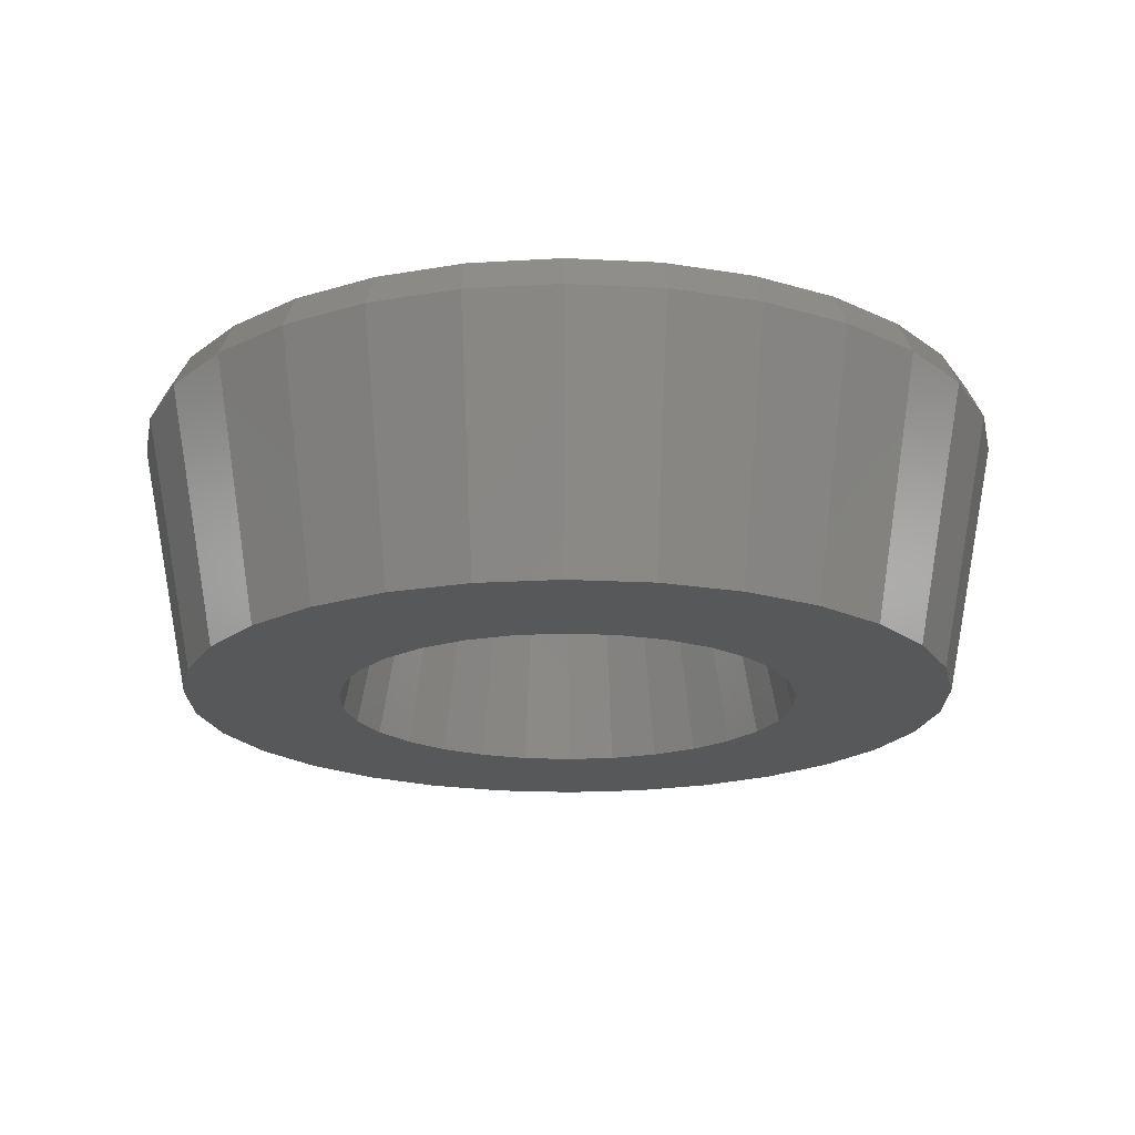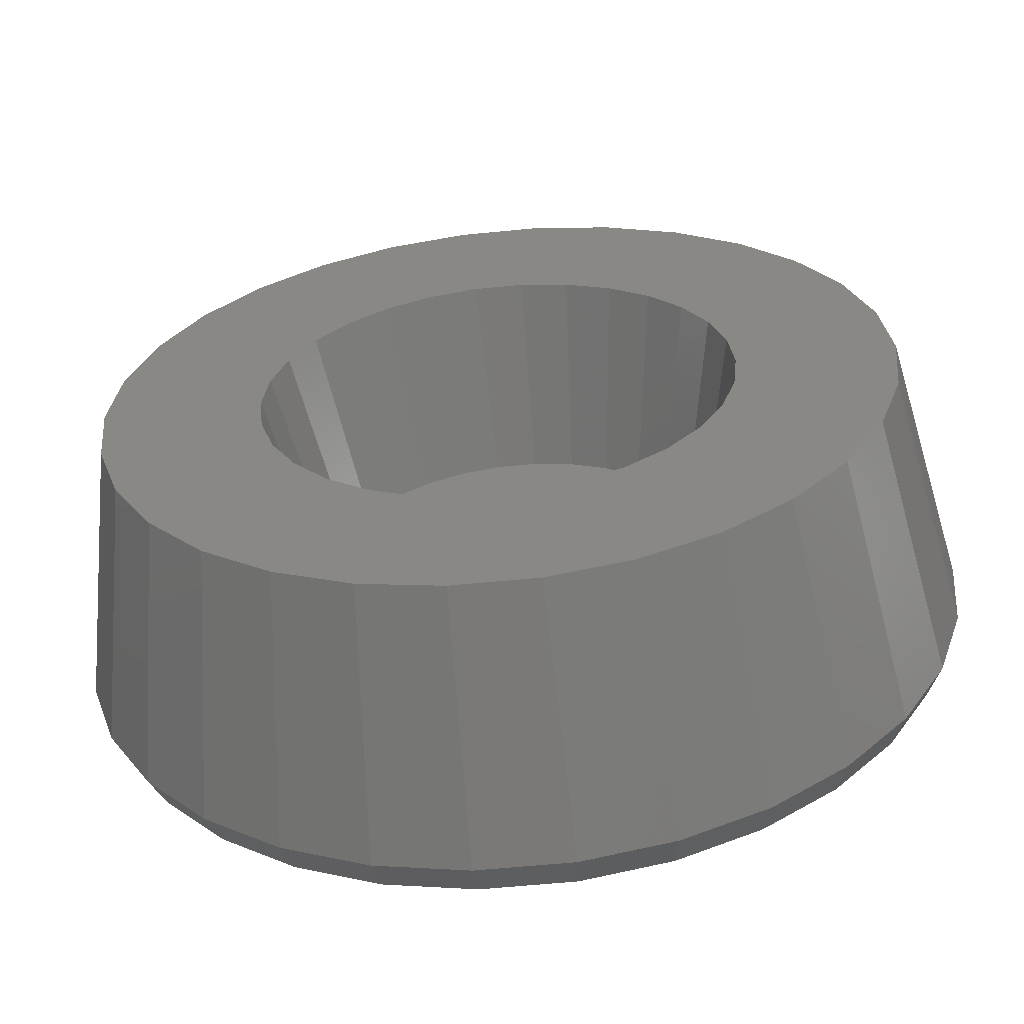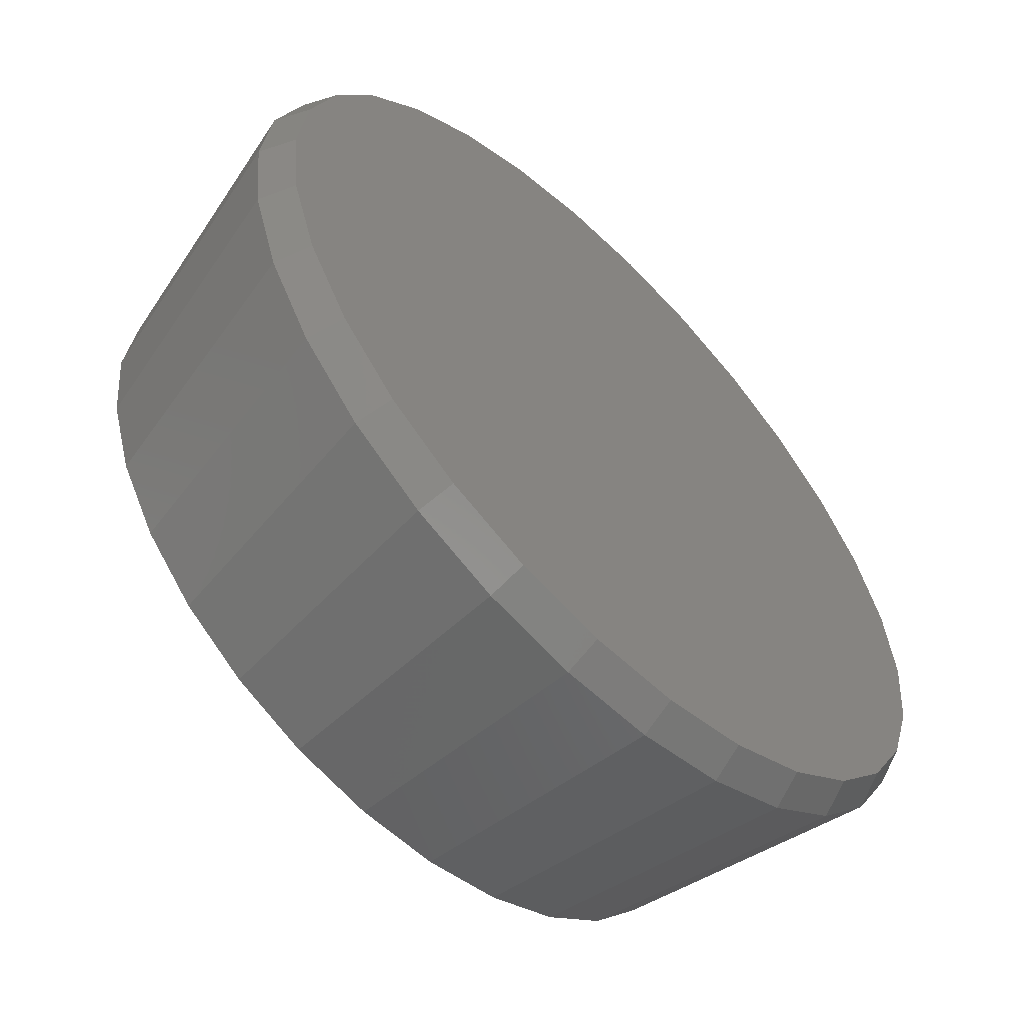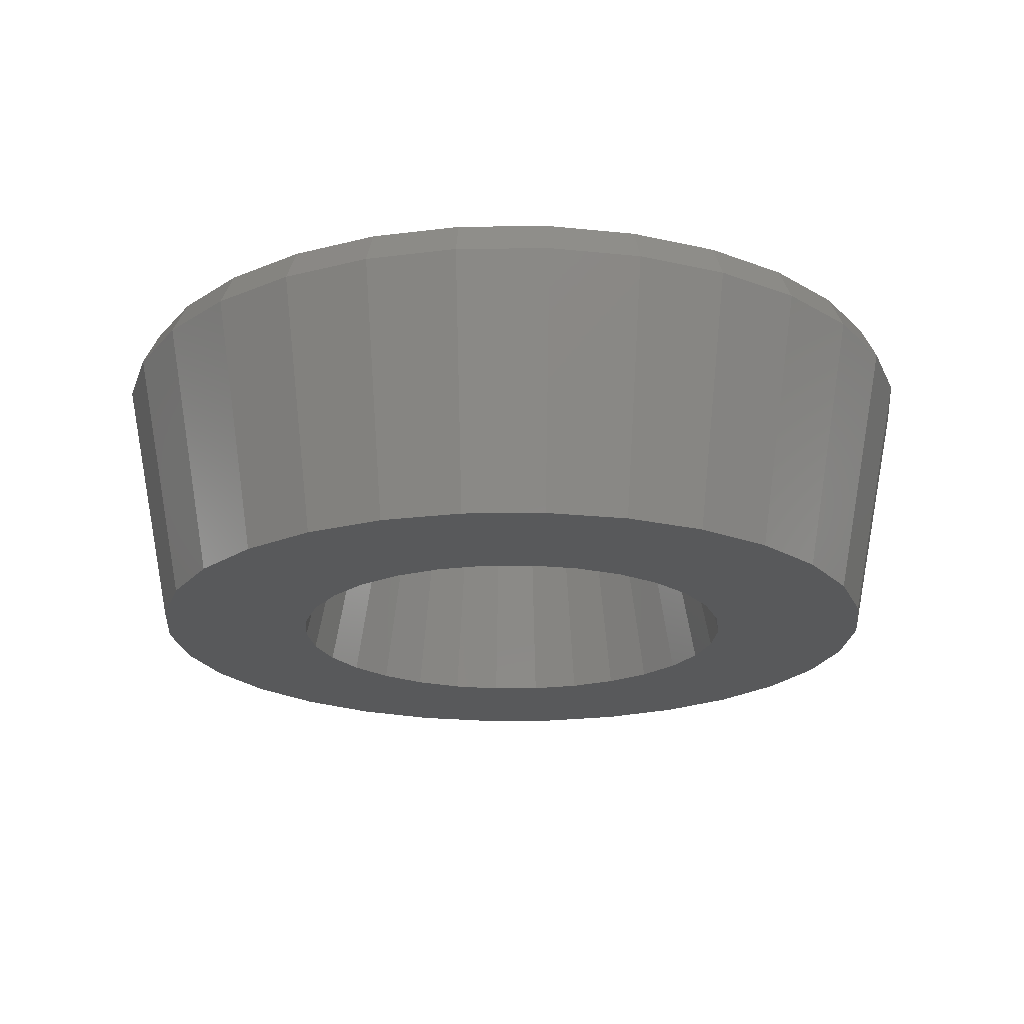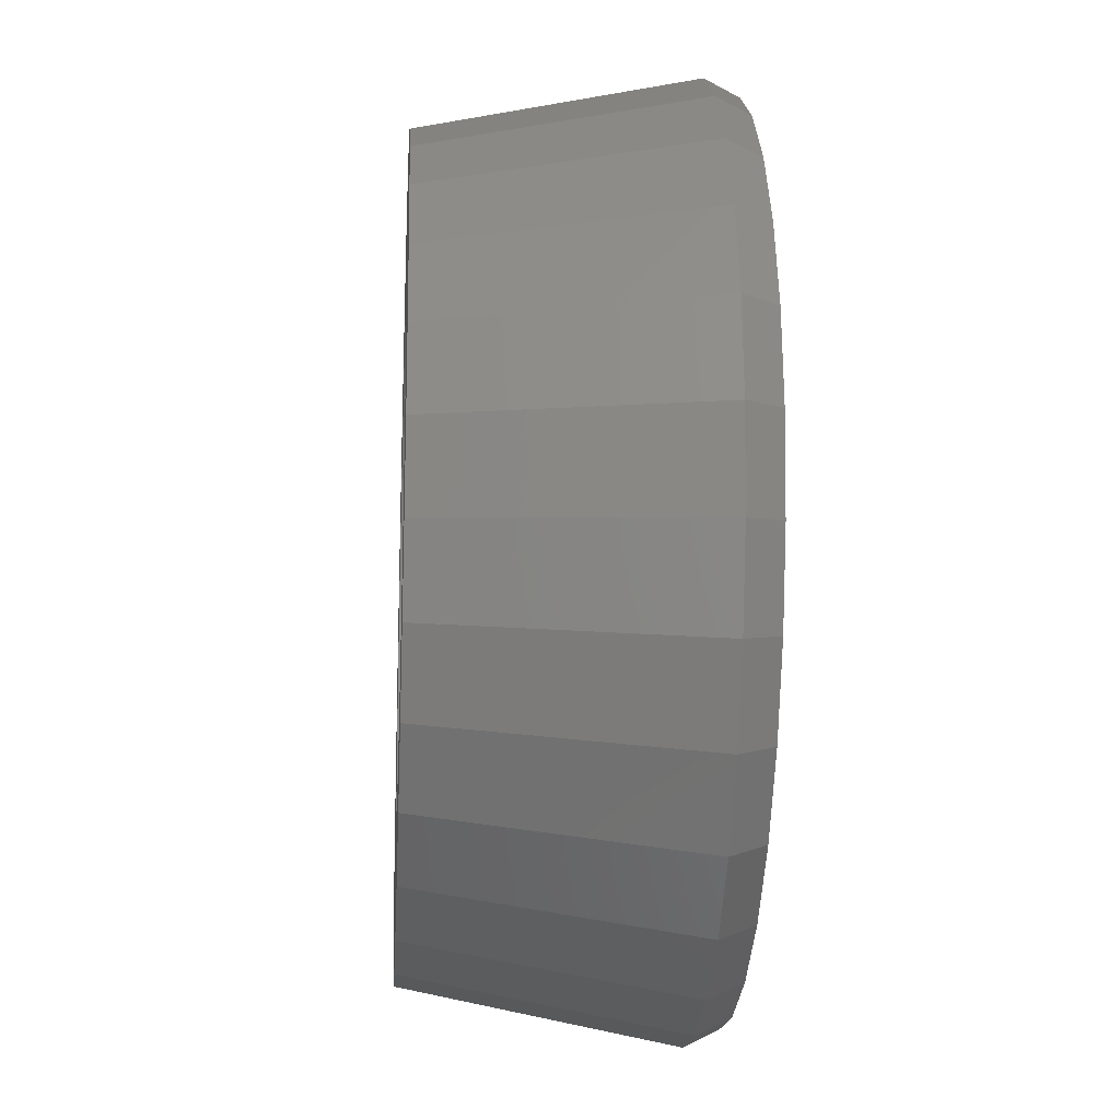
<metadata>
{"format":"stl","ext":"stl","renderer":"f3d","projection":"perspective","resolution":1024,"background":"white","views":[{"elev":-19.1,"azim":-89.6,"up":"+Z"},{"elev":-61.3,"azim":-174.3,"up":"+Y"},{"elev":-58.5,"azim":-44.7,"up":"+Y"},{"elev":-20.5,"azim":73.2,"up":"+Z"},{"elev":-16.5,"azim":-93.8,"up":"+Y"}]}
</metadata>
<code>
# stl→obj: 234 verts, 464 faces
v -22.66 0 5.797
v -21.82 0 7.5
v -22.65 0.116 5.797
v -21.81 0.1195 7.5
v -22.61 -0.4721 5.797
v -22.18 -4.595 5.797
v -21.36 -4.418 7.5
v -20 0 -7.5
v -19.56 -4.158 -7.5
v -22.21 4.239 5.797
v -21.35 4.538 7.5
v -22.16 4.711 5.797
v -17.72 -12.72 7.5
v -17.66 -12.83 7.5
v -21.35 -4.538 7.5
v -19.98 -8.763 7.5
v -19.94 -8.877 7.5
v -14.68 -16.13 7.5
v -14.6 -16.22 7.5
v -6.854 -20.71 7.5
v -6.744 -20.76 7.5
v -11.01 -18.83 7.5
v -10.91 -18.9 7.5
v 6.627 -20.78 7.5
v 6.744 -20.76 7.5
v -2.399 -21.68 7.5
v -2.281 -21.71 7.5
v 2.281 -21.71 7.5
v 14.51 -16.29 7.5
v 14.6 -16.22 7.5
v 10.8 -18.95 7.5
v 10.91 -18.9 7.5
v 21.31 -4.652 7.5
v 21.35 -4.538 7.5
v 17.58 -12.92 7.5
v 17.66 -12.83 7.5
v 19.88 -8.981 7.5
v 19.94 -8.877 7.5
v 21.36 4.418 7.5
v 21.35 4.538 7.5
v 21.81 -0.1195 7.5
v 21.82 0 7.5
v 17.72 12.72 7.5
v 17.66 12.83 7.5
v 19.98 8.763 7.5
v 19.94 8.877 7.5
v 14.68 16.13 7.5
v 14.6 16.22 7.5
v 6.854 20.71 7.5
v 6.744 20.76 7.5
v 11.01 18.83 7.5
v 10.91 18.9 7.5
v -6.627 20.78 7.5
v -6.744 20.76 7.5
v 2.399 21.68 7.5
v 2.281 21.71 7.5
v -2.281 21.71 7.5
v -14.51 16.29 7.5
v -14.6 16.22 7.5
v -10.8 18.95 7.5
v -10.91 18.9 7.5
v -21.31 4.652 7.5
v -17.58 12.92 7.5
v -17.66 12.83 7.5
v -19.88 8.981 7.5
v -19.94 8.877 7.5
v -22.16 -4.711 5.797
v -19.56 4.158 -7.5
v -18.27 8.135 -7.5
v -16.18 11.76 -7.5
v -13.38 14.86 -7.5
v -10 17.32 -7.5
v -6.18 19.02 -7.5
v -2.091 19.89 -7.5
v -8.03 8.918 -7.5
v 2.091 19.89 -7.5
v -3.708 11.41 -7.5
v 6.18 19.02 -7.5
v 1.254 11.93 -7.5
v 10 17.32 -7.5
v 3.708 11.41 -7.5
v 13.38 14.86 -7.5
v 8.03 8.918 -7.5
v 16.18 11.76 -7.5
v 9.708 7.053 -7.5
v 18.27 8.135 -7.5
v 10.96 4.881 -7.5
v 19.56 4.158 -7.5
v 12 0 -7.5
v 20 0 -7.5
v 11.74 -2.495 -7.5
v 19.56 -4.158 -7.5
v 9.708 -7.053 -7.5
v 18.27 -8.135 -7.5
v 8.03 -8.918 -7.5
v 16.18 -11.76 -7.5
v 3.708 -11.41 -7.5
v 13.38 -14.86 -7.5
v -1.254 -11.93 -7.5
v 10 -17.32 -7.5
v -3.708 -11.41 -7.5
v 6.18 -19.02 -7.5
v 2.091 -19.89 -7.5
v -2.091 -19.89 -7.5
v -6.18 -19.02 -7.5
v -10 -17.32 -7.5
v -13.38 -14.86 -7.5
v -16.18 -11.76 -7.5
v -18.27 -8.135 -7.5
v -11.74 -2.495 -7.5
v -12 0 -7.5
v 11.74 2.495 -7.5
v -10.96 -4.881 -7.5
v -9.708 -7.053 -7.5
v -8.03 -8.918 -7.5
v -6 -10.39 -7.5
v 1.254 -11.93 -7.5
v 6 -10.39 -7.5
v 10.96 -4.881 -7.5
v 6 10.39 -7.5
v -1.254 11.93 -7.5
v -6 10.39 -7.5
v -9.708 7.053 -7.5
v -10.96 4.881 -7.5
v -11.74 2.495 -7.5
v -22.02 -5.163 5.797
v -22.13 4.822 5.797
v -20.85 8.765 5.797
v -20.7 9.216 5.797
v -20.64 9.317 5.797
v -18.57 12.91 5.797
v -18.33 13.32 5.797
v -18.25 13.41 5.797
v -15.48 16.49 5.797
v -15.16 16.84 5.797
v -15.07 16.91 5.797
v -11.71 19.34 5.797
v -11.33 19.62 5.797
v -11.22 19.67 5.797
v -7.436 21.36 5.797
v -7.002 21.55 5.797
v -6.888 21.57 5.797
v -2.833 22.44 5.797
v -2.369 22.54 5.797
v 2.369 22.54 5.797
v 2.483 22.51 5.797
v 7.002 21.55 5.797
v 6.538 21.65 5.797
v 7.109 21.5 5.797
v 10.9 19.82 5.797
v 11.33 19.62 5.797
v 11.42 19.56 5.797
v 15.16 16.84 5.797
v 14.78 17.12 5.797
v 15.24 16.75 5.797
v 18.33 13.32 5.797
v 18.01 13.67 5.797
v 18.39 13.22 5.797
v 20.46 9.627 5.797
v 20.7 9.216 5.797
v 20.74 9.105 5.797
v 22.02 5.163 5.797
v 22.16 4.711 5.797
v 22.18 4.595 5.797
v 22.61 0.4721 5.797
v 22.66 0 5.797
v 22.65 -0.116 5.797
v 22.16 -4.711 5.797
v 22.21 -4.239 5.797
v 22.13 -4.822 5.797
v 20.7 -9.216 5.797
v 20.85 -8.765 5.797
v 20.64 -9.317 5.797
v 18.33 -13.32 5.797
v 18.57 -12.91 5.797
v 18.25 -13.41 5.797
v 15.16 -16.84 5.797
v 15.48 -16.49 5.797
v 15.07 -16.91 5.797
v 11.33 -19.62 5.797
v 11.71 -19.34 5.797
v 11.22 -19.67 5.797
v 7.002 -21.55 5.797
v 7.436 -21.36 5.797
v 6.888 -21.57 5.797
v 2.369 -22.54 5.797
v 2.833 -22.44 5.797
v -2.369 -22.54 5.797
v -2.483 -22.51 5.797
v -7.002 -21.55 5.797
v -6.538 -21.65 5.797
v -7.109 -21.5 5.797
v -10.9 -19.82 5.797
v -11.33 -19.62 5.797
v -11.42 -19.56 5.797
v -14.78 -17.12 5.797
v -15.16 -16.84 5.797
v -15.24 -16.75 5.797
v -18.33 -13.32 5.797
v -18.01 -13.67 5.797
v -18.39 -13.22 5.797
v -20.7 -9.216 5.797
v -20.46 -9.627 5.797
v -20.74 -9.105 5.797
v -9.781 2.079 2.5
v -10 0 2.5
v -9.135 4.067 2.5
v -8.09 5.878 2.5
v -6.691 7.431 2.5
v -5 8.66 2.5
v -3.09 9.511 2.5
v -1.045 9.945 2.5
v 1.045 9.945 2.5
v 3.09 9.511 2.5
v 5 8.66 2.5
v 6.691 7.431 2.5
v 8.09 5.878 2.5
v 9.135 4.067 2.5
v 9.781 2.079 2.5
v 10 0 2.5
v 9.781 -2.079 2.5
v 9.135 -4.067 2.5
v 8.09 -5.878 2.5
v 6.691 -7.431 2.5
v 5 -8.66 2.5
v 3.09 -9.511 2.5
v 1.045 -9.945 2.5
v -1.045 -9.945 2.5
v -3.09 -9.511 2.5
v -5 -8.66 2.5
v -6.691 -7.431 2.5
v -8.09 -5.878 2.5
v -9.135 -4.067 2.5
v -9.781 -2.079 2.5
f 1 2 3
f 3 2 4
f 1 5 2
f 2 5 6
f 2 6 7
f 1 8 5
f 5 8 9
f 1 3 8
f 8 3 10
f 3 4 10
f 10 4 11
f 10 11 12
f 13 14 4
f 4 2 7
f 15 4 7
f 15 16 4
f 16 17 4
f 17 13 4
f 18 19 4
f 14 18 4
f 20 21 4
f 19 22 4
f 22 23 4
f 23 20 4
f 24 25 4
f 21 26 4
f 26 27 4
f 27 28 4
f 28 24 4
f 29 30 4
f 25 31 4
f 31 32 4
f 32 29 4
f 33 34 4
f 30 35 4
f 35 36 4
f 36 37 4
f 37 38 4
f 38 33 4
f 39 40 4
f 34 41 4
f 41 42 4
f 42 39 4
f 43 44 4
f 40 45 4
f 45 46 4
f 46 43 4
f 47 48 4
f 44 47 4
f 49 50 4
f 48 51 4
f 51 52 4
f 52 49 4
f 53 54 4
f 50 55 4
f 55 56 4
f 56 57 4
f 57 53 4
f 58 59 4
f 54 60 4
f 60 61 4
f 61 58 4
f 62 11 4
f 59 63 4
f 63 64 4
f 64 65 4
f 65 66 4
f 66 62 4
f 6 67 7
f 7 67 15
f 5 9 6
f 6 9 67
f 8 68 9
f 9 68 69
f 9 69 70
f 9 70 71
f 9 71 72
f 9 72 73
f 9 73 74
f 75 74 76
f 77 76 78
f 79 78 80
f 81 80 82
f 83 82 84
f 85 84 86
f 87 86 88
f 89 88 90
f 91 90 92
f 93 92 94
f 95 94 96
f 97 96 98
f 99 98 100
f 101 100 102
f 9 102 103
f 9 103 104
f 9 104 105
f 9 105 106
f 9 106 107
f 9 107 108
f 9 108 109
f 110 9 111
f 87 88 112
f 113 9 110
f 114 9 113
f 115 9 114
f 116 9 115
f 99 100 101
f 9 116 102
f 116 101 102
f 117 98 99
f 97 98 117
f 118 96 97
f 95 96 118
f 119 92 93
f 91 92 119
f 93 94 95
f 112 88 89
f 85 86 87
f 120 82 83
f 81 82 120
f 83 84 85
f 121 78 79
f 122 76 77
f 75 76 122
f 123 74 75
f 124 9 123
f 9 74 123
f 125 9 124
f 111 9 125
f 77 78 121
f 79 80 81
f 89 90 91
f 67 9 109
f 67 109 126
f 10 12 8
f 8 12 68
f 68 12 127
f 68 127 128
f 12 11 127
f 127 11 62
f 127 62 128
f 128 62 66
f 128 66 129
f 129 66 130
f 130 66 65
f 130 65 131
f 131 65 64
f 131 64 132
f 132 64 63
f 132 63 133
f 133 63 134
f 134 63 59
f 134 59 135
f 135 59 58
f 135 58 136
f 136 58 137
f 137 58 61
f 137 61 138
f 138 61 60
f 138 60 139
f 139 60 140
f 140 60 54
f 140 54 141
f 141 54 142
f 142 54 53
f 142 53 143
f 143 53 57
f 143 57 144
f 144 57 145
f 145 57 56
f 56 55 145
f 145 55 146
f 55 50 146
f 146 50 147
f 146 147 148
f 50 49 147
f 147 49 149
f 49 52 149
f 150 52 151
f 149 52 150
f 52 51 151
f 151 51 152
f 51 48 152
f 152 48 153
f 152 153 154
f 153 48 47
f 155 153 47
f 155 47 44
f 156 155 44
f 157 155 156
f 156 44 43
f 158 156 43
f 158 43 46
f 159 158 160
f 160 158 46
f 160 46 45
f 161 160 45
f 161 45 40
f 162 161 40
f 163 162 40
f 163 40 39
f 164 163 39
f 164 39 42
f 165 164 42
f 166 165 42
f 42 41 167
f 166 42 167
f 41 34 168
f 169 41 168
f 167 41 169
f 34 33 170
f 168 34 170
f 33 38 171
f 172 33 171
f 170 33 172
f 38 37 173
f 171 38 173
f 37 36 174
f 173 37 175
f 175 37 174
f 36 35 176
f 174 36 176
f 35 30 177
f 176 35 178
f 178 35 177
f 30 29 179
f 177 30 179
f 29 32 180
f 179 29 181
f 181 29 180
f 32 31 182
f 180 32 182
f 31 25 183
f 184 31 183
f 182 31 184
f 25 24 185
f 183 25 185
f 24 28 186
f 187 24 186
f 185 24 187
f 27 188 186
f 28 27 186
f 26 189 188
f 27 26 188
f 21 190 191
f 26 21 189
f 189 21 191
f 20 192 190
f 21 20 190
f 192 23 193
f 193 23 194
f 20 23 192
f 22 195 194
f 23 22 194
f 195 19 196
f 196 19 197
f 22 19 195
f 198 197 18
f 18 197 19
f 14 199 200
f 14 200 198
f 14 198 18
f 201 199 13
f 13 199 14
f 202 203 17
f 17 203 201
f 17 201 13
f 204 202 16
f 16 202 17
f 67 126 15
f 15 126 204
f 15 204 16
f 126 109 204
f 204 109 202
f 202 109 108
f 202 108 203
f 203 108 201
f 201 108 199
f 199 108 200
f 200 108 107
f 200 107 198
f 198 107 197
f 196 197 107
f 106 196 107
f 195 196 106
f 194 195 106
f 193 194 106
f 105 193 106
f 192 193 105
f 190 192 105
f 191 190 104
f 104 190 105
f 189 191 104
f 188 189 104
f 186 188 103
f 103 188 104
f 186 103 102
f 187 186 102
f 185 187 102
f 183 185 102
f 183 102 100
f 184 183 100
f 182 184 100
f 180 182 100
f 180 100 98
f 181 180 98
f 179 181 98
f 177 179 98
f 177 98 96
f 178 177 96
f 176 178 96
f 174 176 96
f 174 96 94
f 175 174 94
f 175 94 171
f 173 175 171
f 171 94 92
f 172 171 92
f 170 92 168
f 172 92 170
f 168 92 90
f 169 168 90
f 169 90 166
f 167 169 166
f 90 88 165
f 166 90 165
f 164 88 163
f 165 88 164
f 88 86 162
f 163 88 162
f 162 86 160
f 161 162 160
f 86 84 159
f 160 86 159
f 158 84 156
f 159 84 158
f 84 82 157
f 156 84 157
f 155 82 153
f 157 82 155
f 80 154 82
f 82 154 153
f 80 151 154
f 154 151 152
f 78 150 80
f 80 150 151
f 78 149 150
f 78 147 149
f 76 148 78
f 78 148 147
f 76 145 148
f 148 145 146
f 74 144 145
f 74 145 76
f 73 143 74
f 74 143 144
f 73 141 142
f 73 142 143
f 72 140 73
f 73 140 141
f 138 139 72
f 72 139 140
f 71 137 72
f 72 137 138
f 135 136 71
f 71 136 137
f 70 134 71
f 71 134 135
f 132 133 70
f 70 133 134
f 131 132 69
f 69 132 70
f 69 129 130
f 69 130 131
f 128 129 68
f 68 129 69
f 205 206 111
f 125 205 111
f 206 110 111
f 207 205 125
f 124 207 125
f 208 207 124
f 123 208 124
f 209 208 123
f 75 209 123
f 210 209 75
f 122 210 75
f 211 210 122
f 77 211 122
f 212 211 77
f 121 212 77
f 79 213 212
f 121 79 212
f 79 214 213
f 81 214 79
f 81 215 214
f 120 215 81
f 120 216 215
f 83 216 120
f 83 217 216
f 85 217 83
f 85 218 217
f 85 87 218
f 87 219 218
f 87 112 219
f 112 220 219
f 112 89 220
f 220 89 221
f 89 91 221
f 221 91 222
f 91 119 222
f 222 119 223
f 119 93 223
f 223 93 224
f 93 95 224
f 224 95 225
f 95 118 225
f 225 118 226
f 118 97 226
f 226 97 227
f 97 117 227
f 227 117 228
f 228 117 99
f 228 99 229
f 229 99 101
f 229 101 230
f 230 101 116
f 230 116 231
f 231 116 115
f 231 115 232
f 232 115 114
f 233 232 114
f 233 114 113
f 234 233 113
f 234 113 110
f 206 234 110
f 207 208 205
f 205 208 209
f 205 209 210
f 205 210 211
f 205 211 212
f 205 212 213
f 205 213 214
f 205 214 215
f 205 215 216
f 205 216 217
f 205 217 218
f 205 218 219
f 205 219 220
f 205 220 221
f 205 221 222
f 205 222 223
f 205 223 224
f 205 224 225
f 205 225 226
f 205 226 227
f 205 227 228
f 205 228 229
f 205 229 230
f 205 230 231
f 205 231 232
f 205 232 233
f 205 233 234
f 205 234 206

</code>
